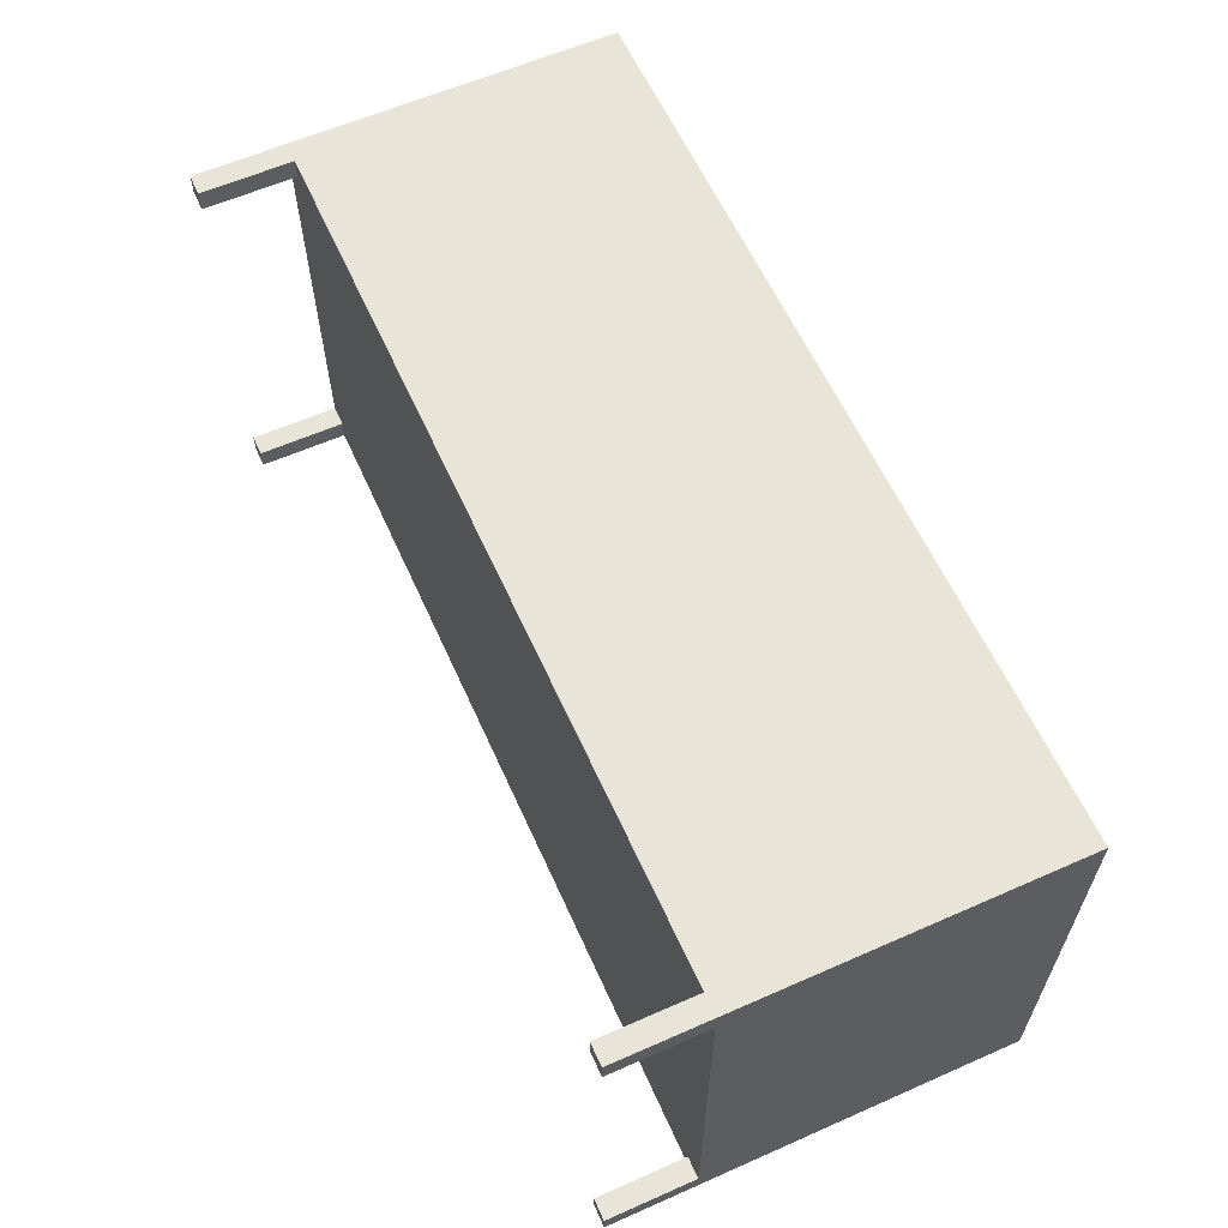
<metadata>
{"format":"obj","ext":"obj","renderer":"f3d","projection":"perspective","resolution":1024,"background":"white","views":[{"elev":60.6,"azim":65.8,"up":"+Z"}]}
</metadata>
<code>
v 0.2671 0.0222 0.03242
v 0.2999 -0.001531 -0.02173
v 0.2972 0.008922 -0.01127
v 0.1474 0.02502 0.03886
v 0.2299 0.08823 0.02828
v 0.295 0.01943 -0.000761
v -0.0134 -0.001531 -0.02173
v 0.203 0.06687 0.09947
v 0.04024 0.05862 0.005725
v 0.2932 0.02999 0.009798
v 0.02939 0.01967 0.02664
v 0.2912 0.0512 0.03101
v 0.1857 0.1057 0.04663
v 0.292 0.04059 0.02039
v -0.008869 0.008733 -0.01146
v 0.291 0.06183 0.04164
v 0.04167 0.06682 0.08549
v 0.03956 0.1177 0.05928
v 0.2417 0.1057 0.04663
v -0.005141 0.01916 -0.001036
v 0.2912 0.07246 0.05227
v -0.0134 0.1252 0.105
v -0.002228 0.02971 0.009519
v 0.001112 0.07258 0.05239
v 0.2999 0.1252 0.105
v 0.2932 0.09367 0.07347
v 0.292 0.08308 0.06288
v -0.008869 0.1149 0.09474
v -0.000141 0.04037 0.02017
v -0.000141 0.0833 0.0631
v 0.001531 0.06183 0.04164
v 0.2972 0.1147 0.09455
v 0.295 0.1042 0.08403
v -0.005141 0.1045 0.08431
v 0.001112 0.05108 0.03089
v -0.002228 0.09395 0.07376
v -0.3889 -0.1805 0.1779
v -0.4089 -0.2643 0.1779
v -0.4089 -0.1805 0.1779
v -0.3889 -0.2643 0.1779
v -0.4089 0.12 0.1976
v 0.4188 -0.1805 0.1779
v -0.3889 -0.2643 0.1976
v -0.3892 -0.2643 0.1976
v -0.4089 -0.2643 0.1976
v -0.4089 -0.1805 -0.1867
v 0.4188 -0.1805 -0.1867
v 0.3991 -0.1805 0.1779
v -0.3889 -0.1805 0.1976
v -0.4089 0.12 -0.2064
v -0.3889 -0.1805 -0.1867
v 0.3988 -0.1805 -0.1867
v 0.4188 0.12 -0.2064
v 0.4188 -0.2643 0.1779
v -0.4089 -0.2643 -0.2064
v -0.3889 0.12 -0.2064
v -0.4089 -0.2643 -0.1867
v 0.4188 -0.2643 -0.1867
v 0.4188 0.12 0.1976
v 0.3991 -0.1805 0.1976
v 0.3991 -0.2643 0.1779
v 0.4188 -0.2643 0.1976
v -0.3889 0.12 0.1776
v 0.3988 -0.1805 -0.2064
v -0.3889 -0.2643 -0.1867
v 0.3988 -0.2643 -0.1867
v 0.4188 -0.2643 -0.2064
v 0.3988 0.12 0.1776
v 0.3991 -0.2643 0.1976
v -0.3889 -0.2643 -0.2064
v -0.3889 -0.1362 0.1776
v -0.3889 -0.1805 -0.2064
v 0.3988 -0.2643 -0.2064
v 0.3988 0.12 -0.2064
v -0.3889 -0.1362 -0.2064
v 0.3988 -0.1362 -0.2064
v 0.3988 -0.1362 0.1776
v 0.3988 -0.0426 -0.1894
v 0.3897 -0.04278 -0.1803
v -0.3889 -0.0426 -0.1894
v 0.3988 -0.04977 0.1776
v -0.3799 -0.04278 -0.1803
v 0.3988 -0.05831 -0.1894
v -0.3889 -0.04234 -0.1916
v 0.3897 -0.0496 0.1686
v -0.3889 -0.04977 0.1776
v -0.3799 0.00155 -0.1795
v -0.3889 -0.05831 -0.1894
v 0.3988 -0.04234 -0.1916
v -0.3889 -0.04243 -0.1939
v -0.3799 -0.0496 0.1686
v 0.3897 -0.00588 0.1694
v 0.1724 0.000934 -0.1795
v -0.3799 -0.005265 0.1694
v 0.3988 -0.04243 -0.1939
v -0.3889 -0.04287 -0.1961
v 0.1724 -0.00588 0.1694
v 0.3897 0.000934 -0.1795
v 0.1724 0.00155 -0.1795
v 0.1724 -0.005265 0.1694
v 0.3988 -0.04287 -0.1961
v -0.3889 -0.04365 -0.1982
v 0.3988 -0.04365 -0.1982
v -0.3889 -0.04475 -0.2001
v 0.3988 -0.04475 -0.2001
v -0.3889 -0.04613 -0.2019
v 0.3988 -0.04613 -0.2019
v -0.3889 -0.04778 -0.2034
v 0.3988 -0.04778 -0.2034
v -0.3889 -0.04965 -0.2047
v 0.3988 -0.04965 -0.2047
v -0.3889 -0.05169 -0.2056
v 0.3988 -0.05169 -0.2056
v -0.3889 -0.05384 -0.2062
v 0.3988 -0.05384 -0.2062
v -0.3889 -0.05535 -0.2064
v 0.3988 -0.05535 -0.2064
v -0.3889 -0.05669 -0.1911
v 0.3988 -0.05607 -0.2065
v 0.3988 -0.05669 -0.1911
v -0.3889 -0.05766 -0.1894
v -0.3889 -0.05607 -0.2065
v 0.3988 -0.05766 -0.1894
v 0.3988 -0.05831 -0.2064
v -0.3889 -0.05773 -0.1912
v -0.3889 -0.05675 -0.1895
v -0.3889 -0.05831 -0.2064
v 0.3988 -0.05773 -0.1912
v 0.3988 -0.05675 -0.1895
v 0.3988 -0.05777 -0.1922
v -0.3889 -0.05777 -0.1922
v -0.3889 -0.05937 -0.1923
v 0.3988 -0.1362 -0.2064
v 0.3988 -0.05937 -0.1923
v -0.3889 -0.05947 -0.1914
v -0.3889 -0.1362 -0.2064
v 0.3988 -0.05947 -0.1914
v 0.3922 0.000123 0.1065
v 0.3922 -0.003414 0.1334
v 0.3922 -0.003414 0.1197
v 0.3922 0.000123 0.1466
v -0.3889 -0.003414 0.1197
v -0.3889 0.000123 0.1065
v 0.3922 0.006955 0.09469
v -0.3889 -0.003414 0.1334
v -0.3889 0.006955 0.09469
v 0.3922 0.006955 0.1584
v -0.3889 0.000123 0.1466
v -0.3889 0.006955 0.1584
v 0.3922 0.01662 0.08502
v 0.3922 0.01662 0.1681
v -0.3889 0.01662 0.1681
v -0.3889 0.01662 0.08502
v 0.3922 0.02845 0.07819
v 0.3922 0.02845 0.1749
v -0.3889 0.02845 0.1749
v -0.3889 0.02845 0.07819
v -0.3889 0.04165 0.07465
v 0.3922 0.04165 0.07465
v -0.3889 0.04165 0.1784
v 0.3922 0.04165 0.1784
v 0.3922 0.05532 0.07465
v -0.3889 0.05532 0.1784
v 0.3922 0.05532 0.1784
v -0.3889 0.05532 0.07465
v -0.3889 0.06852 0.07819
v 0.3922 0.06852 0.1749
v -0.3889 0.06852 0.1749
v 0.3922 0.06852 0.07819
v 0.3922 0.08035 0.08502
v -0.3889 0.08035 0.1681
v 0.3922 0.08035 0.1681
v -0.3889 0.08035 0.08502
v 0.3922 0.09001 0.09469
v 0.3922 0.09001 0.1584
v -0.3889 0.09001 0.1584
v -0.3889 0.09001 0.09469
v 0.3922 0.09684 0.1065
v 0.3922 0.09684 0.1466
v -0.3889 0.09684 0.1466
v -0.3889 0.09684 0.1065
v 0.3922 0.1004 0.1197
v 0.3922 0.1004 0.1334
v -0.3889 0.1004 0.1197
v -0.3889 0.1004 0.1334
v 0.3988 -0.04227 -0.2064
v -0.3889 -0.04227 -0.2064
v -0.04626 0.0222 0.03242
v -0.01614 0.008922 -0.01127
v -0.166 0.02502 0.03886
v -0.08342 0.08823 0.02828
v -0.01838 0.01943 -0.000761
v -0.3267 -0.001531 -0.02173
v -0.1104 0.06687 0.09947
v -0.2731 0.05862 0.005725
v -0.02012 0.02999 0.009798
v -0.284 0.01967 0.02664
v -0.02212 0.0512 0.03101
v -0.1277 0.1057 0.04663
v -0.02137 0.04059 0.02039
v -0.3222 0.008733 -0.01146
v -0.02236 0.06183 0.04164
v -0.2717 0.06682 0.08549
v -0.2738 0.1177 0.05928
v -0.07165 0.1057 0.04663
v -0.3185 0.01916 -0.001036
v -0.02212 0.07246 0.05227
v -0.3267 0.1252 0.105
v -0.3156 0.02971 0.009519
v -0.3122 0.07258 0.05239
v -0.02012 0.09367 0.07347
v -0.02137 0.08308 0.06288
v -0.3222 0.1149 0.09474
v -0.3135 0.04037 0.02017
v -0.3135 0.0833 0.0631
v -0.3118 0.06183 0.04164
v -0.01614 0.1147 0.09455
v -0.01838 0.1042 0.08403
v -0.3185 0.1045 0.08431
v -0.3122 0.05108 0.03089
v -0.3156 0.09395 0.07376
v 0.03408 0.01168 0.01024
v -0.03391 0.07056 0.04424
v -0.03391 0.01168 0.01024
v 0.03408 0.07056 0.04424
v -0.05016 0.08165 0.0408
v 0.04196 0.002464 -0.002953
v 0.04846 0.008164 0.00057
v 0.04196 0.08798 0.04523
v -0.05016 0.009116 -0.001079
v -0.05016 0.08823 0.04614
v -0.04179 0.002464 -0.002953
v 0.04846 0.002017 -0.001785
v 0.04846 0.0807 0.04245
v -0.04179 0.08798 0.04523
v 0.04967 0.08737 0.0463
v -0.06839 0.0184 -0.01716
v -0.04849 0.001931 -0.002029
v -0.06839 0.09093 0.02471
v -0.04179 -0.004638 -0.03046
v 0.04196 -0.004638 -0.03046
v 0.06857 0.09093 0.02471
v 0.06857 0.0184 -0.01716
v 0.04196 0.114 0.03802
v 0.07349 0.1182 0.04048
v -0.04179 0.114 0.03802
v -0.07332 0.1182 0.04048
v -0.07332 -0.008904 -0.03293
v 0.07349 -0.008904 -0.03293
v -0.03391 0.03878 -0.03669
v -0.03391 0.09765 -0.002693
v 0.03408 0.03878 -0.03669
v -0.05016 0.1002 0.008631
v 0.03408 0.09765 -0.002693
v 0.04196 0.02274 -0.03807
v -0.05016 0.02769 -0.03324
v -0.05016 0.1081 0.01166
v 0.04846 0.02864 -0.03489
v 0.04196 0.1072 0.01189
v 0.04846 0.02353 -0.03904
v -0.04179 0.02274 -0.03807
v -0.04849 0.02327 -0.03899
v -0.04179 0.1072 0.01189
v 0.04846 0.1012 0.006982
v 0.04967 0.1078 0.01083
g mesh1_mesh1-geometry
f 1 2 3
f 3 2 1
f 4 2 1
f 1 2 4
f 5 3 2
f 2 3 5
f 1 3 6
f 6 3 1
f 7 2 4
f 4 2 7
f 4 1 8
f 8 1 4
f 5 6 3
f 3 6 5
f 9 5 2
f 2 5 9
f 1 6 10
f 10 6 1
f 7 9 2
f 2 9 7
f 7 4 11
f 11 4 7
f 8 1 12
f 12 1 8
f 11 4 8
f 8 4 11
f 5 10 6
f 6 10 5
f 9 13 5
f 5 13 9
f 1 10 14
f 14 10 1
f 7 15 9
f 9 15 7
f 7 11 15
f 15 11 7
f 1 14 12
f 12 14 1
f 8 12 16
f 16 12 8
f 11 8 17
f 17 8 11
f 5 14 10
f 10 14 5
f 18 13 9
f 9 13 18
f 13 19 5
f 5 19 13
f 15 20 9
f 9 20 15
f 15 11 20
f 20 11 15
f 5 12 14
f 14 12 5
f 5 16 12
f 12 16 5
f 8 16 21
f 21 16 8
f 22 17 8
f 8 17 22
f 23 11 17
f 17 11 23
f 22 13 18
f 18 13 22
f 24 18 9
f 9 18 24
f 13 25 19
f 19 25 13
f 5 19 26
f 26 19 5
f 20 23 9
f 9 23 20
f 20 11 23
f 23 11 20
f 5 21 16
f 16 21 5
f 8 21 27
f 27 21 8
f 22 28 17
f 17 28 22
f 22 8 25
f 25 8 22
f 23 17 29
f 29 17 23
f 22 25 13
f 13 25 22
f 22 18 28
f 28 18 22
f 30 18 24
f 24 18 30
f 24 9 31
f 31 9 24
f 19 25 32
f 32 25 19
f 19 33 26
f 26 33 19
f 5 26 27
f 27 26 5
f 23 29 9
f 9 29 23
f 5 27 21
f 21 27 5
f 8 27 26
f 26 27 8
f 28 34 17
f 17 34 28
f 8 32 25
f 25 32 8
f 29 17 35
f 35 17 29
f 28 18 34
f 34 18 28
f 36 18 30
f 30 18 36
f 30 24 17
f 17 24 30
f 35 31 9
f 9 31 35
f 24 31 17
f 17 31 24
f 19 32 33
f 33 32 19
f 8 26 33
f 33 26 8
f 29 35 9
f 9 35 29
f 34 36 17
f 17 36 34
f 8 33 32
f 32 33 8
f 35 17 31
f 31 17 35
f 34 18 36
f 36 18 34
f 36 30 17
f 17 30 36
g mesh2_mesh2-geometry
l 25 22
l 32 25
l 28 22
l 33 32
l 34 28
l 26 33
l 36 34
l 27 26
l 30 36
l 21 27
l 24 30
l 16 21
l 31 24
l 12 16
l 35 31
l 14 12
l 29 35
l 10 14
l 23 29
l 6 10
l 20 23
l 3 6
l 15 20
l 2 3
l 7 15
l 7 2
g mesh3_mesh3-geometry
f 37 38 39
f 38 37 40
f 39 38 37
f 40 37 38
f 38 41 39
f 39 41 38
f 42 39 37
f 37 39 42
f 37 43 40
f 40 43 37
f 44 38 40
f 40 38 44
f 41 38 45
f 45 38 41
f 39 41 46
f 46 41 39
f 47 39 42
f 42 39 47
f 42 37 48
f 48 37 42
f 43 37 49
f 49 37 43
f 44 40 43
f 43 40 44
f 38 44 45
f 45 44 38
f 44 41 45
f 45 41 44
f 50 46 41
f 41 46 50
f 39 51 46
f 46 51 39
f 52 39 47
f 47 39 52
f 47 53 42
f 42 53 47
f 49 48 37
f 37 48 49
f 48 54 42
f 42 54 48
f 49 44 43
f 43 44 49
f 41 44 49
f 49 44 41
f 55 46 50
f 50 46 55
f 41 56 50
f 50 56 41
f 51 39 52
f 52 39 51
f 51 57 46
f 46 57 51
f 52 58 47
f 47 58 52
f 58 53 47
f 47 53 58
f 59 42 53
f 53 42 59
f 48 49 60
f 60 49 48
f 54 48 61
f 61 48 54
f 42 62 54
f 54 62 42
f 41 49 59
f 59 49 41
f 46 55 57
f 57 55 46
f 56 55 50
f 50 55 56
f 56 41 63
f 63 41 56
f 64 51 52
f 52 51 64
f 57 51 65
f 65 51 57
f 58 52 66
f 66 52 58
f 53 58 67
f 67 58 53
f 62 42 59
f 59 42 62
f 53 68 59
f 59 68 53
f 59 49 60
f 60 49 59
f 69 48 60
f 60 48 69
f 48 69 61
f 61 69 48
f 69 54 61
f 61 54 69
f 54 69 62
f 62 69 54
f 59 68 41
f 41 68 59
f 55 65 57
f 57 65 55
f 55 56 70
f 70 56 55
f 63 41 68
f 68 41 63
f 71 56 63
f 63 56 71
f 51 64 72
f 72 64 51
f 66 64 52
f 52 64 66
f 65 72 51
f 51 72 65
f 73 58 66
f 66 58 73
f 58 73 67
f 67 73 58
f 73 53 67
f 67 53 73
f 59 60 62
f 62 60 59
f 68 53 74
f 74 53 68
f 62 60 69
f 69 60 62
f 65 55 70
f 70 55 65
f 70 56 75
f 75 56 70
f 68 71 63
f 63 71 68
f 56 71 75
f 75 71 56
f 72 76 64
f 64 76 72
f 64 66 73
f 73 66 64
f 72 65 70
f 70 65 72
f 64 53 73
f 73 53 64
f 53 76 74
f 74 76 53
f 76 68 74
f 74 68 76
f 70 75 72
f 72 75 70
f 71 68 77
f 77 68 71
f 71 76 75
f 75 76 71
f 76 72 75
f 75 72 76
f 76 53 64
f 64 53 76
f 68 76 77
f 77 76 68
f 76 71 77
f 77 71 76
g mesh4_mesh4-geometry
l 65 70
l 65 57
l 51 65
l 72 70
l 55 70
l 55 57
l 46 57
l 72 51
l 51 46
l 64 72
l 55 50
l 46 39
l 64 73
l 52 64
l 50 56
l 50 41
l 39 37
l 39 38
l 73 67
l 66 73
l 47 52
l 52 66
l 75 56
l 56 63
l 59 41
l 45 41
l 37 40
l 49 37
l 40 38
l 38 45
l 67 53
l 67 58
l 66 58
l 47 42
l 47 58
l 71 75
l 75 76
l 63 71
l 63 68
l 53 59
l 62 59
l 44 45
l 40 43
l 40 44
l 43 49
l 49 60
l 74 53
l 42 54
l 42 48
l 71 77
l 74 76
l 77 76
l 68 77
l 68 74
l 62 69
l 54 62
l 43 44
l 60 48
l 60 69
l 61 54
l 48 61
l 69 61
g mesh5_mesh5-geometry
f 78 79 80
f 79 78 81
f 82 80 79
f 80 83 78
f 78 83 80
f 84 78 80
f 79 81 85
f 80 82 86
f 79 87 82
f 83 80 88
f 88 80 83
f 78 84 89
f 80 90 84
f 84 90 80
f 85 81 91
f 92 79 85
f 85 79 92
f 86 82 91
f 87 79 93
f 94 82 87
f 87 82 94
f 90 89 84
f 95 78 89
f 89 78 95
f 80 96 90
f 90 96 80
f 86 91 81
f 91 97 85
f 85 97 91
f 79 92 98
f 98 92 79
f 85 97 92
f 92 97 85
f 82 94 91
f 91 94 82
f 93 79 98
f 99 87 93
f 87 100 94
f 89 90 95
f 101 78 95
f 95 78 101
f 80 102 96
f 96 102 80
f 96 95 90
f 91 100 97
f 97 100 91
f 92 93 98
f 93 92 97
f 100 91 94
f 94 91 100
f 100 87 99
f 93 100 99
f 99 100 93
f 103 78 101
f 101 78 103
f 95 96 101
f 80 104 102
f 102 104 80
f 102 101 96
f 100 93 97
f 97 93 100
f 105 78 103
f 103 78 105
f 101 102 103
f 80 106 104
f 104 106 80
f 104 103 102
f 107 78 105
f 105 78 107
f 103 104 105
f 80 108 106
f 106 108 80
f 106 105 104
f 109 78 107
f 107 78 109
f 105 106 107
f 80 110 108
f 108 110 80
f 109 106 108
f 111 78 109
f 109 78 111
f 106 109 107
f 80 112 110
f 110 112 80
f 111 108 110
f 108 111 109
f 113 78 111
f 111 78 113
f 80 114 112
f 112 114 80
f 113 110 112
f 110 113 111
f 115 78 113
f 113 78 115
f 80 116 114
f 114 116 80
f 115 112 114
f 112 115 113
f 117 78 115
f 115 78 117
f 118 116 80
f 80 116 118
f 116 119 114
f 114 119 115
f 117 120 78
f 78 120 117
f 115 119 117
f 121 116 118
f 118 116 121
f 119 116 122
f 117 123 120
f 120 123 117
f 117 119 124
f 124 119 117
f 125 116 121
f 121 116 125
f 121 118 126
f 126 118 121
f 116 127 122
f 122 127 116
f 122 124 119
f 117 128 123
f 123 128 117
f 120 123 129
f 129 123 120
f 130 117 124
f 124 117 130
f 131 116 125
f 125 116 131
f 129 121 126
f 126 121 129
f 116 131 127
f 127 131 116
f 124 122 127
f 117 130 128
f 128 130 117
f 121 129 123
f 123 129 121
f 125 132 131
f 131 132 125
f 127 133 124
f 134 128 130
f 130 128 134
f 132 125 135
f 135 125 132
f 133 127 136
f 128 134 137
f 137 134 128
f 135 134 132
f 132 134 135
f 134 135 137
f 137 135 134
g mesh5_mesh5-geometry
f 80 79 78
f 81 78 79
f 79 80 82
f 80 78 84
f 85 81 79
f 86 82 80
f 89 84 78
f 91 81 85
f 91 82 86
f 84 89 90
f 81 91 86
f 95 90 89
f 90 95 96
f 101 96 95
f 96 101 102
f 103 102 101
f 102 103 104
f 105 104 103
f 104 105 106
f 107 106 105
f 108 106 109
f 107 109 106
f 110 108 111
f 109 111 108
f 112 110 113
f 111 113 110
f 114 112 115
f 113 115 112
f 114 119 116
f 115 119 114
f 117 119 115
f 122 116 119
f 119 124 122
f 127 122 124
f 124 133 127
f 136 127 133
g mesh5_mesh5-geometry
f 82 87 79
f 93 79 87
f 98 79 93
f 93 87 99
g mesh5_mesh5-geometry
f 94 100 87
f 98 93 92
f 97 92 93
f 99 87 100
g mesh6_mesh6-geometry
f 138 139 140
f 139 138 141
f 139 142 140
f 140 143 138
f 141 138 144
f 141 145 139
f 142 139 145
f 143 140 142
f 146 138 143
f 138 146 144
f 141 144 147
f 145 141 148
f 145 143 142
f 143 149 146
f 146 150 144
f 147 144 151
f 149 141 147
f 141 149 148
f 143 145 148
f 143 148 149
f 146 149 152
f 150 146 153
f 151 144 150
f 151 149 147
f 149 151 152
f 146 152 153
f 153 154 150
f 151 150 155
f 151 156 152
f 153 152 156
f 154 153 157
f 155 150 154
f 156 151 155
f 153 156 157
f 158 154 157
f 155 154 159
f 155 160 156
f 157 156 160
f 154 158 159
f 157 160 158
f 155 159 161
f 160 155 161
f 158 162 159
f 158 160 163
f 161 159 164
f 164 160 161
f 162 158 165
f 164 159 162
f 160 164 163
f 158 163 165
f 166 162 165
f 164 162 167
f 164 168 163
f 165 163 168
f 162 166 169
f 165 168 166
f 167 162 169
f 168 164 167
f 166 170 169
f 166 168 171
f 167 169 172
f 172 168 167
f 170 166 173
f 172 169 170
f 168 172 171
f 166 171 173
f 173 174 170
f 172 170 174
f 175 171 172
f 173 171 176
f 174 173 177
f 172 174 175
f 171 175 176
f 173 176 177
f 177 178 174
f 175 174 179
f 179 176 175
f 177 176 180
f 178 177 181
f 179 174 178
f 176 179 180
f 177 180 181
f 181 182 178
f 179 178 183
f 183 180 179
f 181 180 184
f 182 181 184
f 183 178 182
f 180 183 185
f 184 180 185
f 184 183 182
f 183 184 185
g mesh6_mesh6-geometry
f 140 139 138
f 141 138 139
f 140 142 139
f 138 143 140
f 144 138 141
f 139 145 141
f 145 139 142
f 142 140 143
f 143 138 146
f 144 146 138
f 147 144 141
f 148 141 145
f 142 143 145
f 146 149 143
f 144 150 146
f 151 144 147
f 147 141 149
f 148 149 141
f 148 145 143
f 149 148 143
f 152 149 146
f 153 146 150
f 150 144 151
f 147 149 151
f 152 151 149
f 153 152 146
f 150 154 153
f 155 150 151
f 152 156 151
f 156 152 153
f 157 153 154
f 154 150 155
f 155 151 156
f 157 156 153
f 157 154 158
f 159 154 155
f 156 160 155
f 160 156 157
f 159 158 154
f 158 160 157
f 161 159 155
f 161 155 160
f 159 162 158
f 163 160 158
f 164 159 161
f 161 160 164
f 165 158 162
f 162 159 164
f 163 164 160
f 165 163 158
f 165 162 166
f 167 162 164
f 163 168 164
f 168 163 165
f 169 166 162
f 166 168 165
f 169 162 167
f 167 164 168
f 169 170 166
f 171 168 166
f 172 169 167
f 167 168 172
f 173 166 170
f 170 169 172
f 171 172 168
f 173 171 166
f 170 174 173
f 174 170 172
f 172 171 175
f 176 171 173
f 177 173 174
f 175 174 172
f 176 175 171
f 177 176 173
f 174 178 177
f 179 174 175
f 175 176 179
f 180 176 177
f 181 177 178
f 178 174 179
f 180 179 176
f 181 180 177
f 178 182 181
f 183 178 179
f 179 180 183
f 184 180 181
f 184 181 182
f 182 178 183
f 185 183 180
f 185 180 184
f 182 183 184
f 185 184 183
g mesh7_mesh7-geometry
l 186 117
l 117 124
g mesh8_mesh8-geometry
l 127 116
l 116 187
g mesh9_mesh9-geometry
l 121 126
g mesh10_mesh10-geometry
l 123 129
g mesh11_mesh11-geometry
l 132 135
g mesh12_mesh12-geometry
l 134 137
g mesh13_mesh13-geometry
l 92 98
l 85 92
l 97 92
l 79 98
l 97 100
l 94 100
l 91 94
l 87 94
l 82 87
g mesh1_mesh1-geometry
f 188 7 189
f 189 7 188
f 190 7 188
f 188 7 190
f 191 189 7
f 7 189 191
f 188 189 192
f 192 189 188
f 193 7 190
f 190 7 193
f 190 188 194
f 194 188 190
f 191 192 189
f 189 192 191
f 195 191 7
f 7 191 195
f 188 192 196
f 196 192 188
f 193 195 7
f 7 195 193
f 193 190 197
f 197 190 193
f 194 188 198
f 198 188 194
f 197 190 194
f 194 190 197
f 191 196 192
f 192 196 191
f 195 199 191
f 191 199 195
f 188 196 200
f 200 196 188
f 193 201 195
f 195 201 193
f 193 197 201
f 201 197 193
f 188 200 198
f 198 200 188
f 194 198 202
f 202 198 194
f 197 194 203
f 203 194 197
f 191 200 196
f 196 200 191
f 204 199 195
f 195 199 204
f 199 205 191
f 191 205 199
f 201 206 195
f 195 206 201
f 201 197 206
f 206 197 201
f 191 198 200
f 200 198 191
f 191 202 198
f 198 202 191
f 194 202 207
f 207 202 194
f 208 203 194
f 194 203 208
f 209 197 203
f 203 197 209
f 208 199 204
f 204 199 208
f 210 204 195
f 195 204 210
f 199 22 205
f 205 22 199
f 191 205 211
f 211 205 191
f 206 209 195
f 195 209 206
f 206 197 209
f 209 197 206
f 191 207 202
f 202 207 191
f 194 207 212
f 212 207 194
f 208 213 203
f 203 213 208
f 208 194 22
f 22 194 208
f 209 203 214
f 214 203 209
f 208 22 199
f 199 22 208
f 208 204 213
f 213 204 208
f 215 204 210
f 210 204 215
f 210 195 216
f 216 195 210
f 205 22 217
f 217 22 205
f 205 218 211
f 211 218 205
f 191 211 212
f 212 211 191
f 209 214 195
f 195 214 209
f 191 212 207
f 207 212 191
f 194 212 211
f 211 212 194
f 213 219 203
f 203 219 213
f 194 217 22
f 22 217 194
f 214 203 220
f 220 203 214
f 213 204 219
f 219 204 213
f 221 204 215
f 215 204 221
f 215 210 203
f 203 210 215
f 220 216 195
f 195 216 220
f 210 216 203
f 203 216 210
f 205 217 218
f 218 217 205
f 194 211 218
f 218 211 194
f 214 220 195
f 195 220 214
f 219 221 203
f 203 221 219
f 194 218 217
f 217 218 194
f 220 203 216
f 216 203 220
f 219 204 221
f 221 204 219
f 221 215 203
f 203 215 221
g mesh2_mesh2-geometry
l 22 208
l 217 22
l 213 208
l 218 217
l 219 213
l 211 218
l 221 219
l 212 211
l 215 221
l 207 212
l 210 215
l 202 207
l 216 210
l 198 202
l 220 216
l 200 198
l 214 220
l 196 200
l 209 214
l 192 196
l 206 209
l 189 192
l 201 206
l 7 189
l 193 201
l 193 7
g mesh14_mesh14-geometry
f 222 223 224
f 223 222 225
f 224 223 222
f 225 222 223
f 226 224 223
f 223 224 226
f 224 227 222
f 222 227 224
f 228 225 222
f 222 225 228
f 229 223 225
f 225 223 229
f 224 226 230
f 230 226 224
f 223 231 226
f 226 231 223
f 227 224 232
f 232 224 227
f 233 222 227
f 227 222 233
f 225 228 234
f 234 228 225
f 228 222 233
f 233 222 228
f 223 229 235
f 235 229 223
f 236 229 225
f 225 229 236
f 226 237 230
f 230 237 226
f 224 230 238
f 238 230 224
f 223 235 231
f 231 235 223
f 231 239 226
f 226 239 231
f 224 238 232
f 232 238 224
f 240 227 232
f 232 227 240
f 241 233 227
f 227 233 241
f 228 242 234
f 234 242 228
f 236 225 234
f 234 225 236
f 233 243 228
f 228 243 233
f 244 235 229
f 229 235 244
f 245 229 236
f 236 229 245
f 237 226 239
f 239 226 237
f 237 238 230
f 230 238 237
f 246 231 235
f 235 231 246
f 239 231 247
f 247 231 239
f 248 232 238
f 238 232 248
f 227 240 241
f 241 240 227
f 232 248 240
f 240 248 232
f 233 241 249
f 249 241 233
f 242 228 243
f 243 228 242
f 245 234 242
f 242 234 245
f 234 245 236
f 236 245 234
f 243 233 249
f 249 233 243
f 235 244 246
f 246 244 235
f 229 245 244
f 244 245 229
f 238 237 248
f 248 237 238
f 231 246 247
f 247 246 231
g mesh15_mesh15-geometry
f 250 251 252
f 252 251 250
f 251 250 253
f 253 250 251
f 254 252 251
f 251 252 254
f 252 255 250
f 250 255 252
f 256 253 250
f 250 253 256
f 253 257 251
f 251 257 253
f 252 254 258
f 258 254 252
f 254 251 259
f 259 251 254
f 255 252 260
f 260 252 255
f 261 250 255
f 255 250 261
f 256 237 253
f 253 237 256
f 262 256 250
f 250 256 262
f 253 239 257
f 257 239 253
f 257 263 251
f 251 263 257
f 264 258 254
f 254 258 264
f 260 252 258
f 258 252 260
f 263 259 251
f 251 259 263
f 254 259 265
f 265 259 254
f 255 260 241
f 241 260 255
f 261 262 250
f 250 262 261
f 261 255 240
f 240 255 261
f 256 262 237
f 237 262 256
f 239 253 237
f 237 253 239
f 247 257 239
f 239 257 247
f 263 257 246
f 246 257 263
f 264 242 258
f 258 242 264
f 264 254 265
f 265 254 264
f 258 243 260
f 260 243 258
f 259 263 244
f 244 263 259
f 265 259 245
f 245 259 265
f 249 241 260
f 260 241 249
f 241 240 255
f 255 240 241
f 262 261 248
f 248 261 262
f 240 248 261
f 261 248 240
f 248 237 262
f 262 237 248
f 247 246 257
f 257 246 247
f 246 244 263
f 263 244 246
f 242 264 245
f 245 264 242
f 243 258 242
f 242 258 243
f 265 245 264
f 264 245 265
f 249 260 243
f 243 260 249
f 244 245 259
f 259 245 244

</code>
